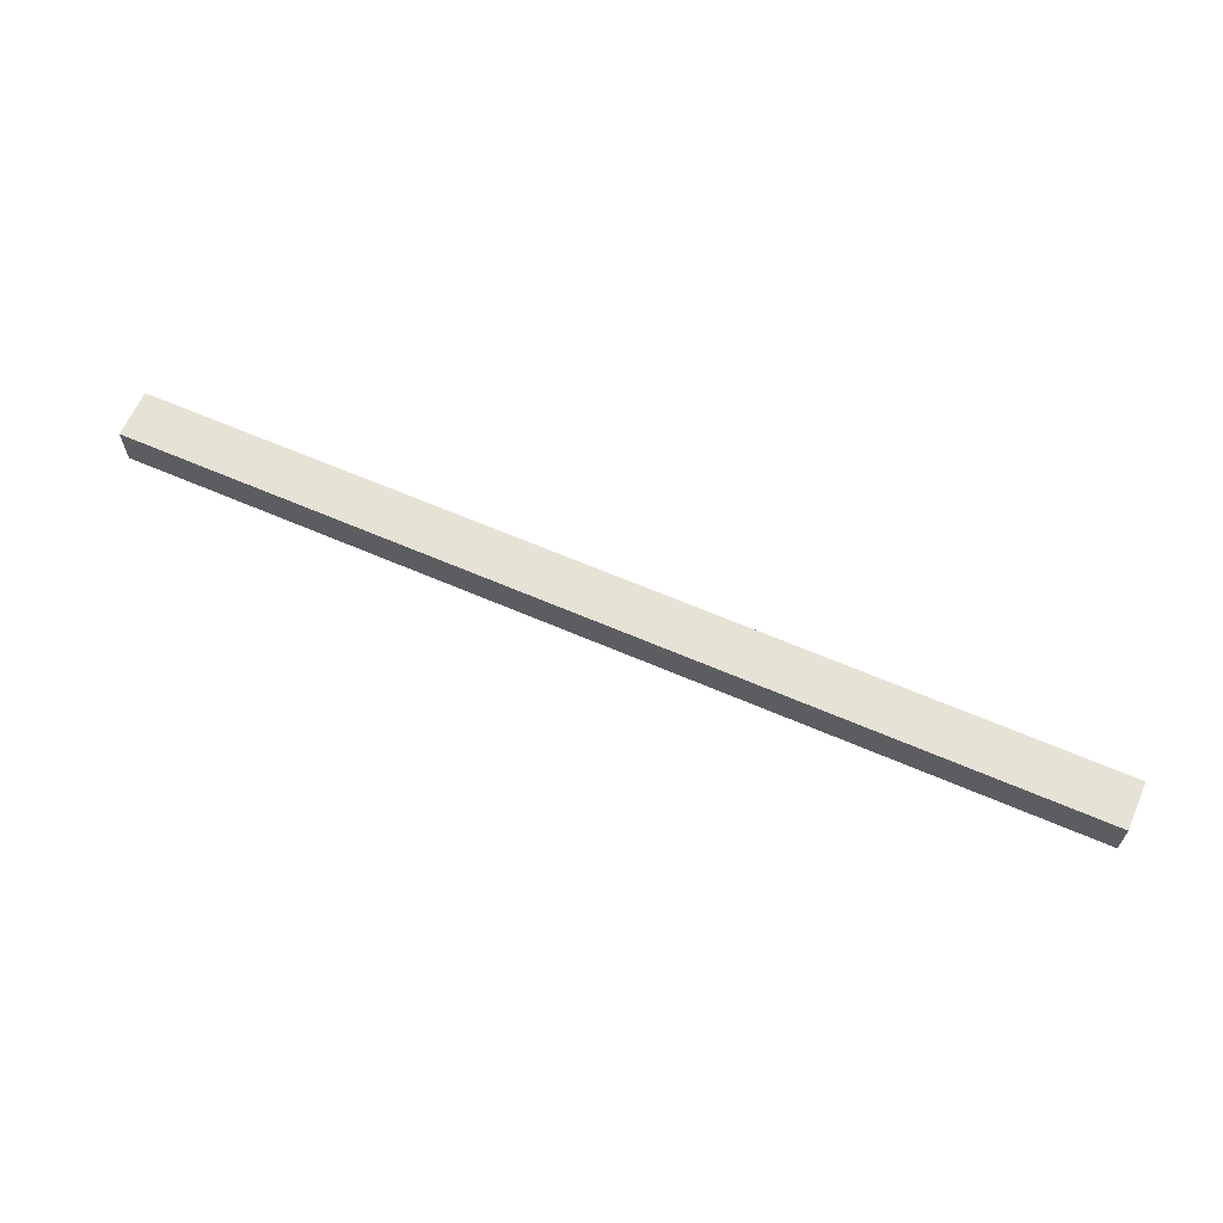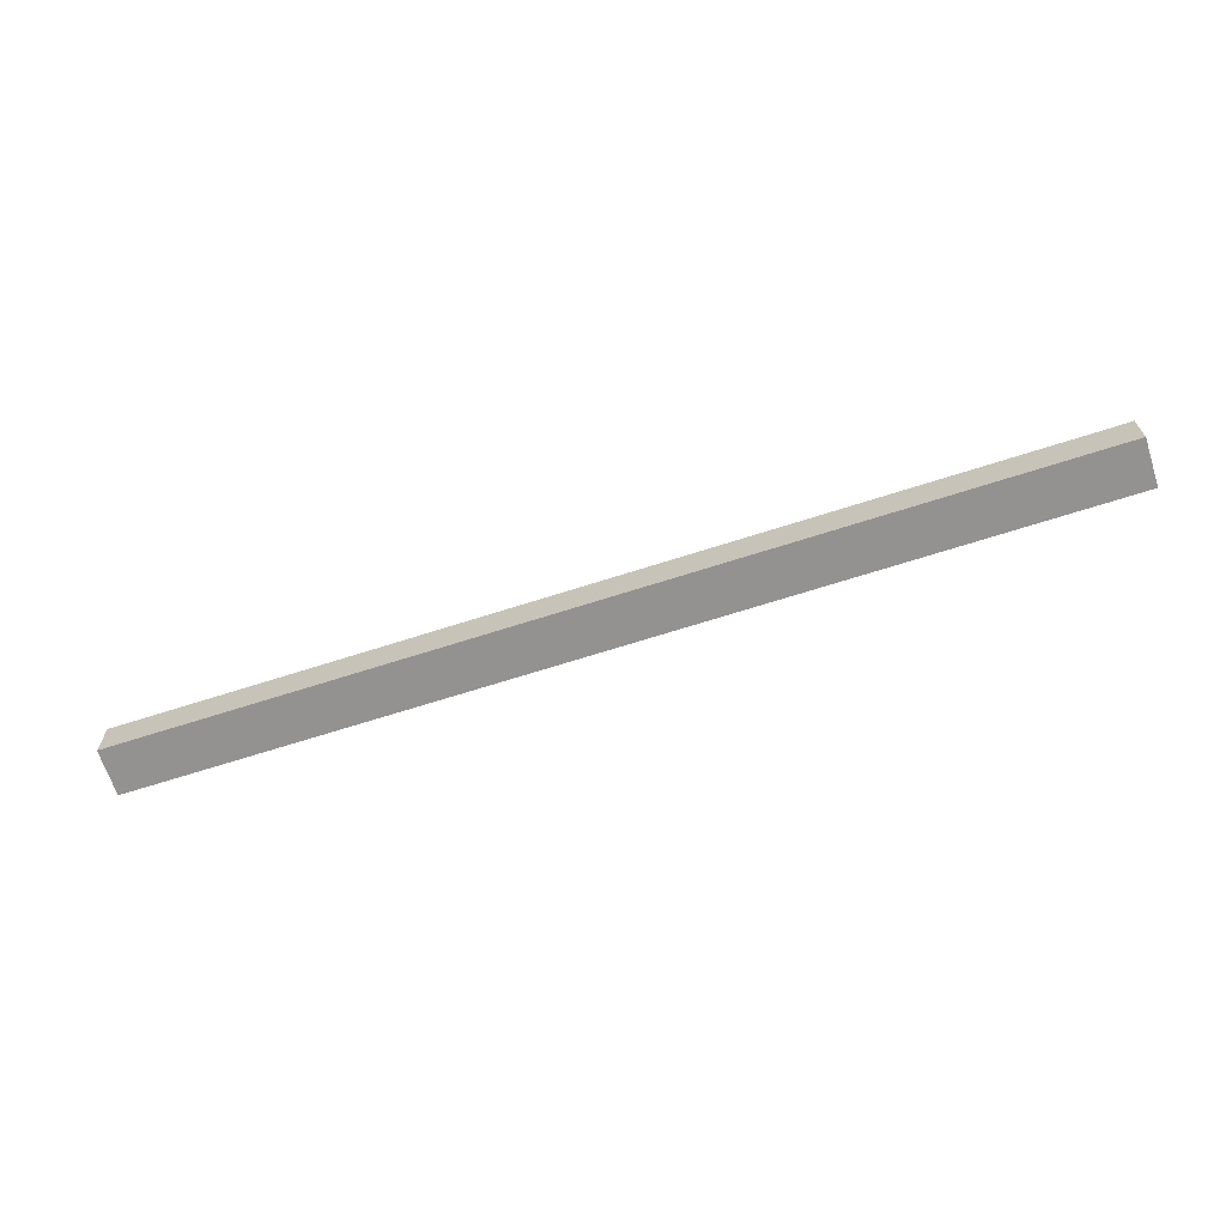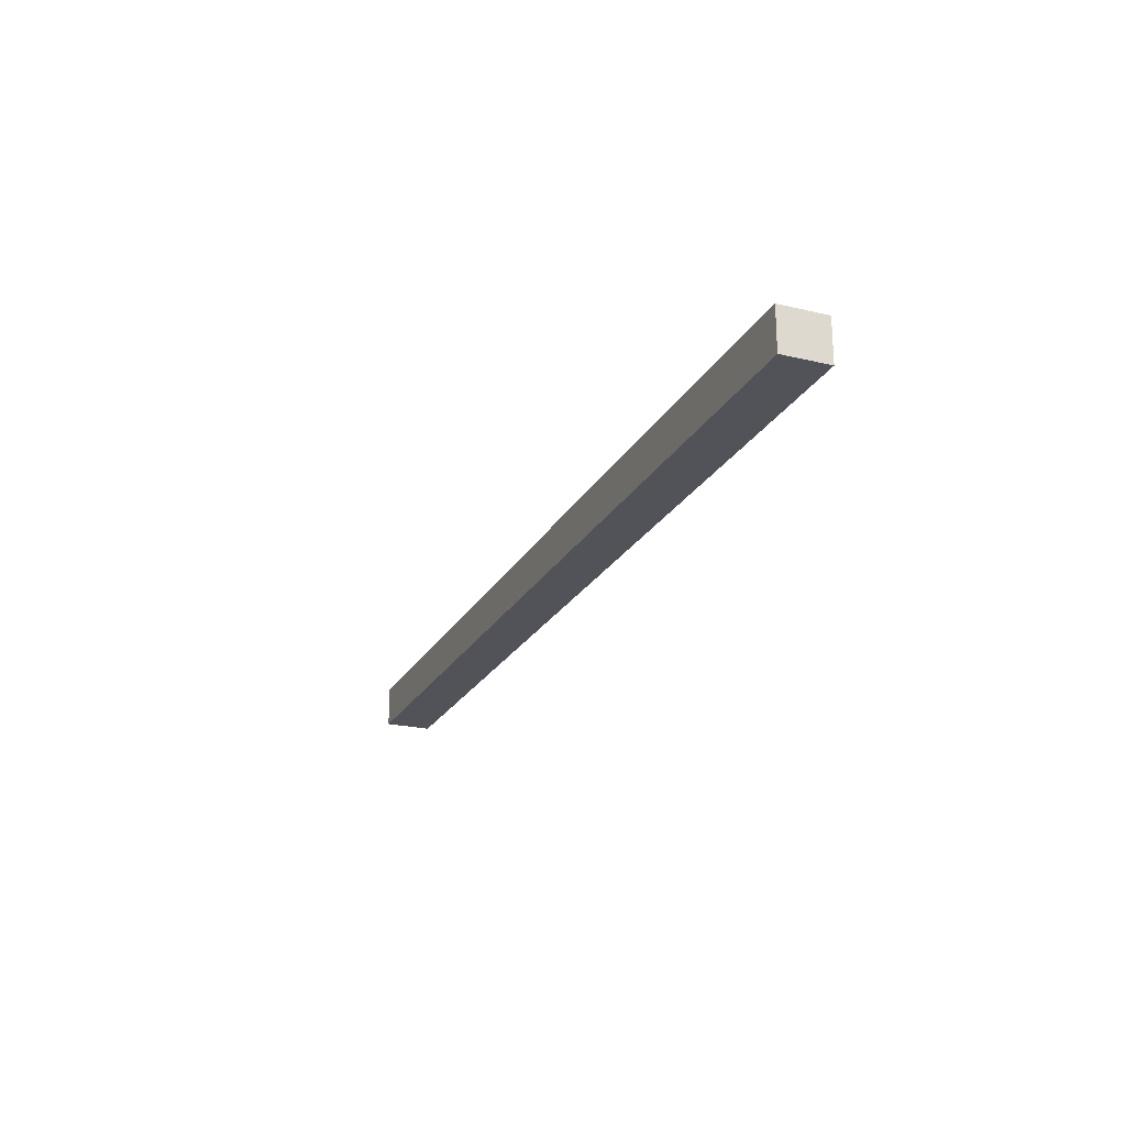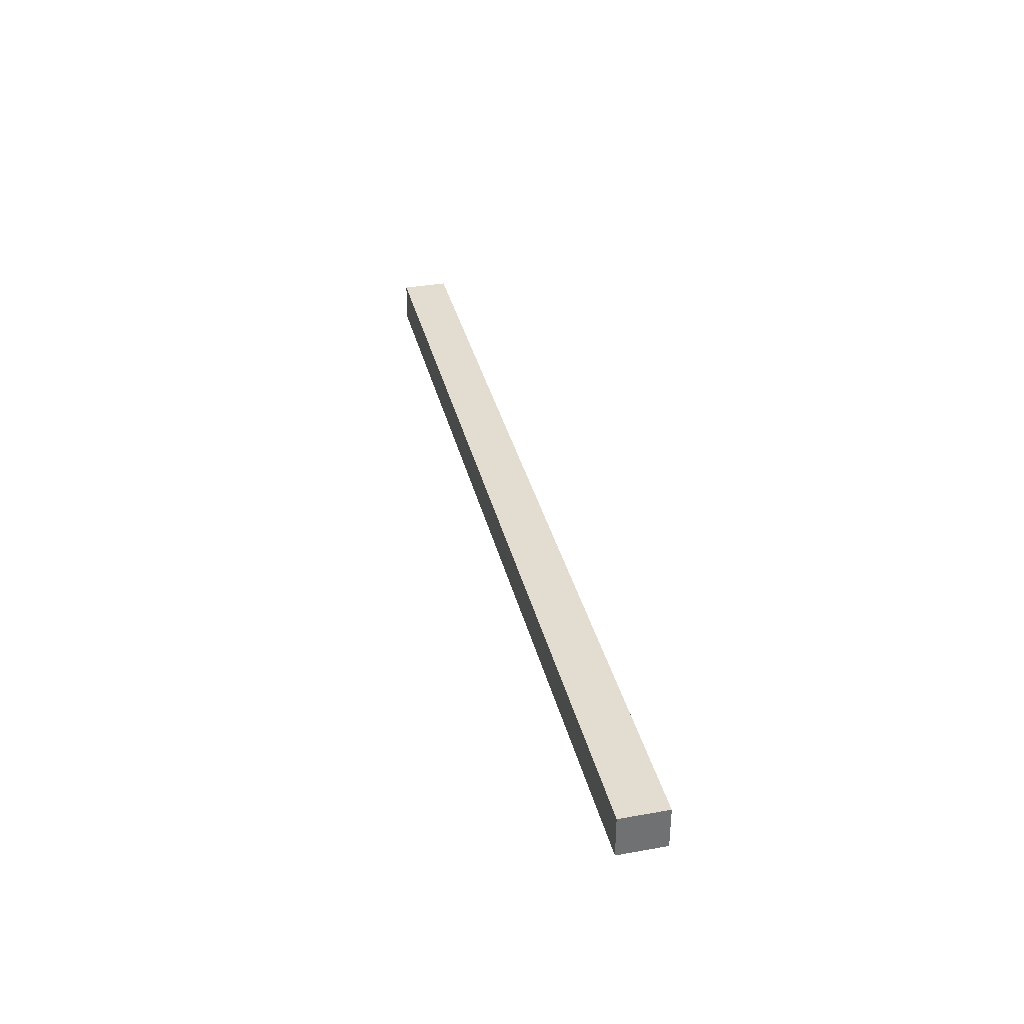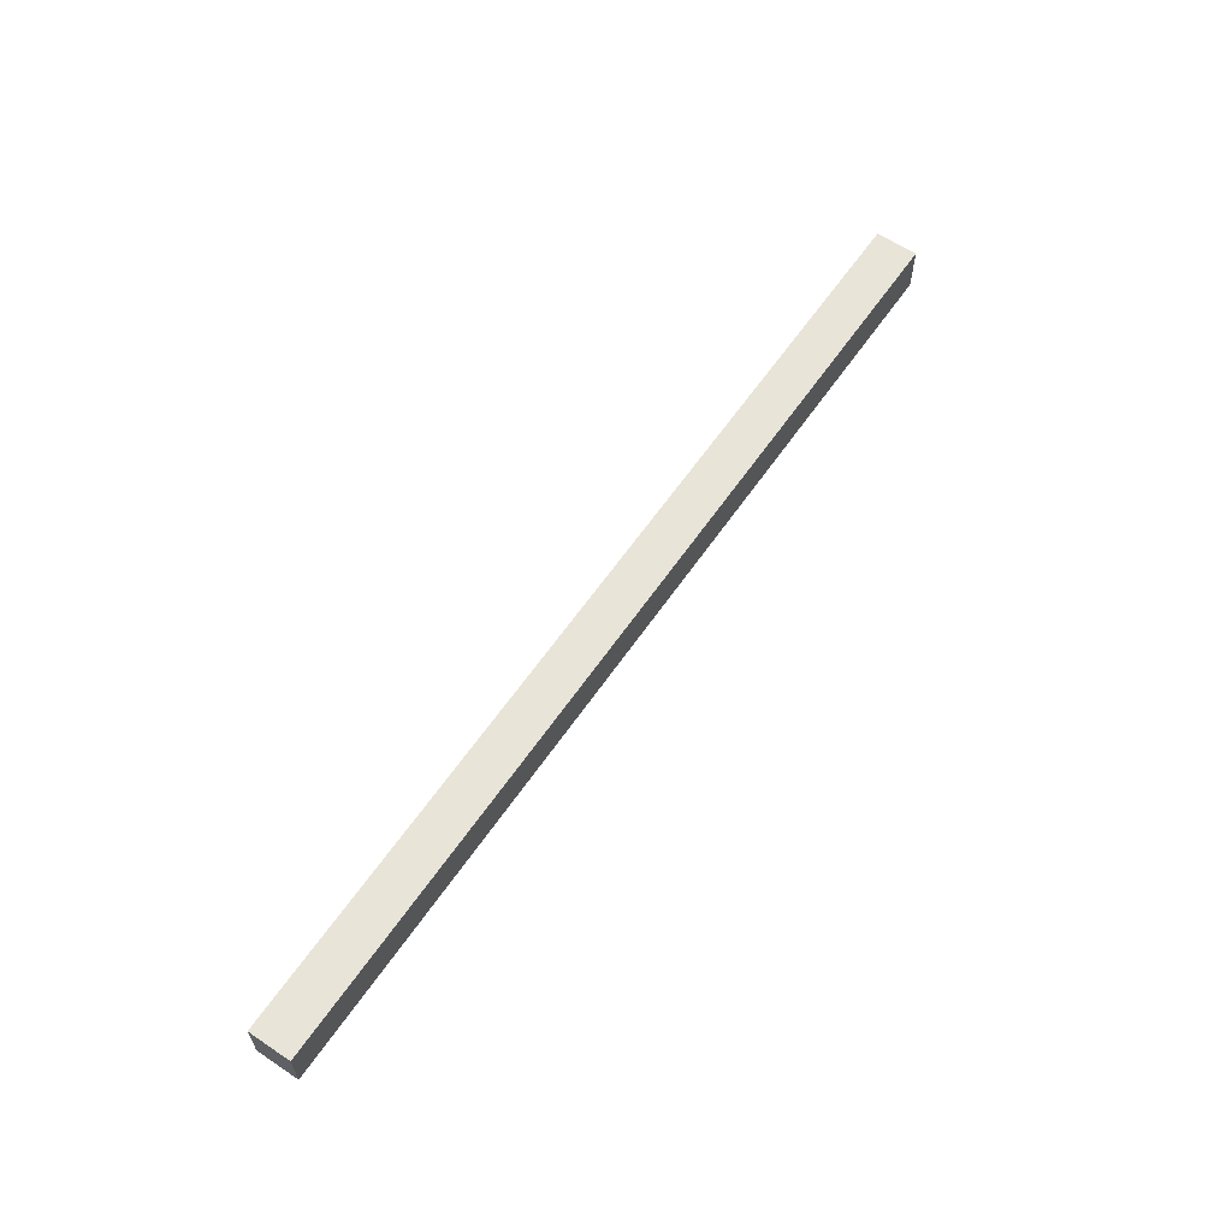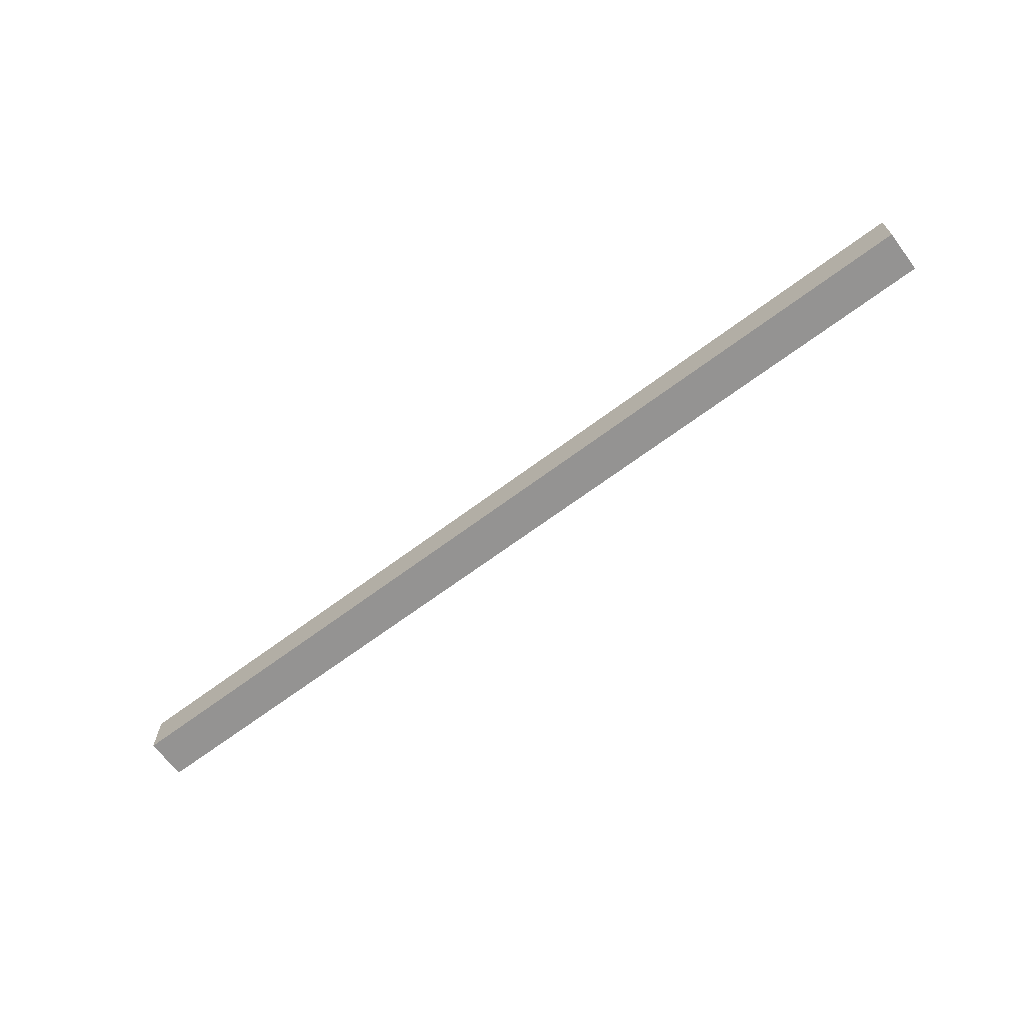
<metadata>
{"format":"obj","ext":"obj","renderer":"f3d","projection":"perspective","resolution":1024,"background":"white","views":[{"elev":63.7,"azim":-156.4,"up":"+Z"},{"elev":-66.5,"azim":18.0,"up":"+Z"},{"elev":-22.7,"azim":67.8,"up":"+Z"},{"elev":35.3,"azim":-103.3,"up":"+Z"},{"elev":60.7,"azim":124.2,"up":"+Y"},{"elev":-66.8,"azim":-143.1,"up":"+Y"}]}
</metadata>
<code>
o Cube (3)
g Cube (3)
v 8.753 0 -1.914
v 4.768e-07 0 -1.914
v 8.753 0.4375 -1.914
v 4.768e-07 0.4375 -1.914
v 4.768e-07 0 -2.305
v 4.768e-07 0.4375 -2.305
v 8.753 0 -2.305
v 8.753 0.4375 -2.305
f 3 4 2 1
f 4 6 5 2
f 6 8 7 5
f 8 3 1 7
f 8 6 4 3
f 1 2 5 7

</code>
